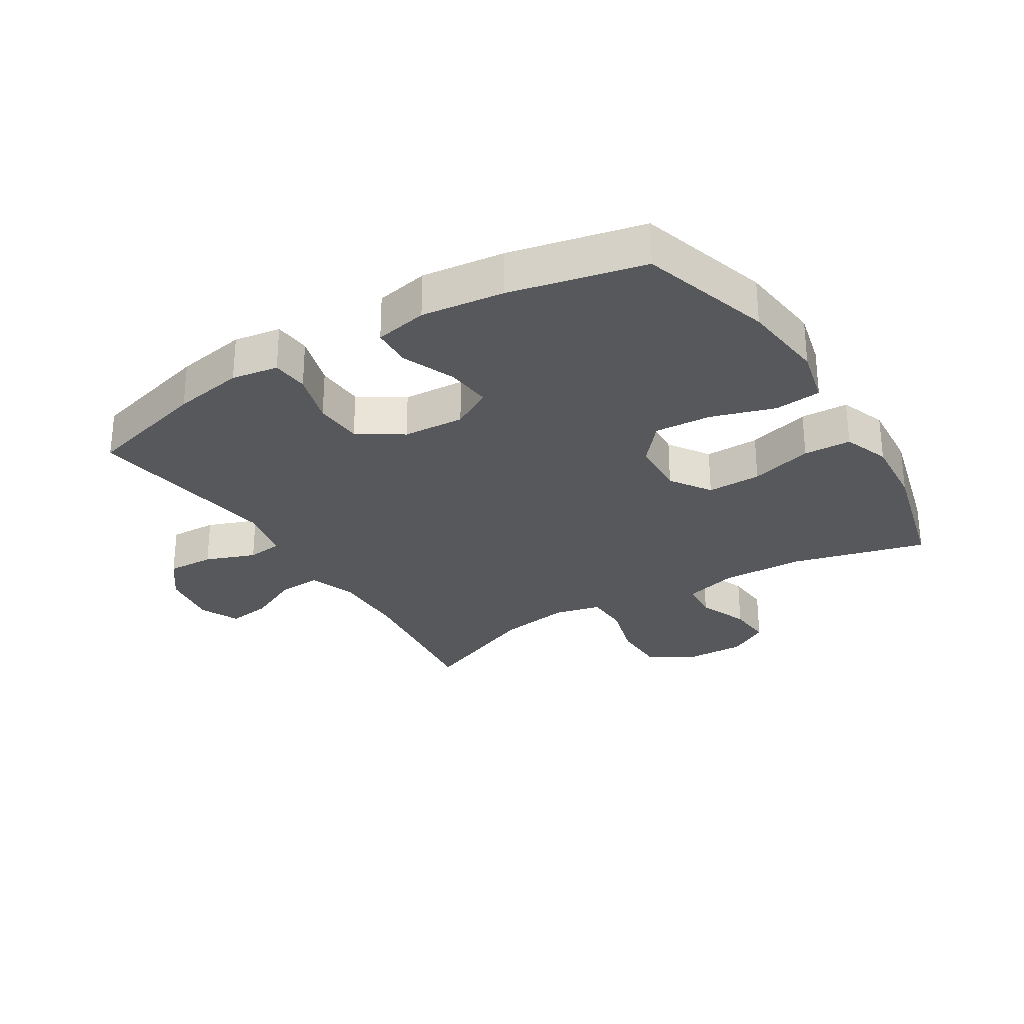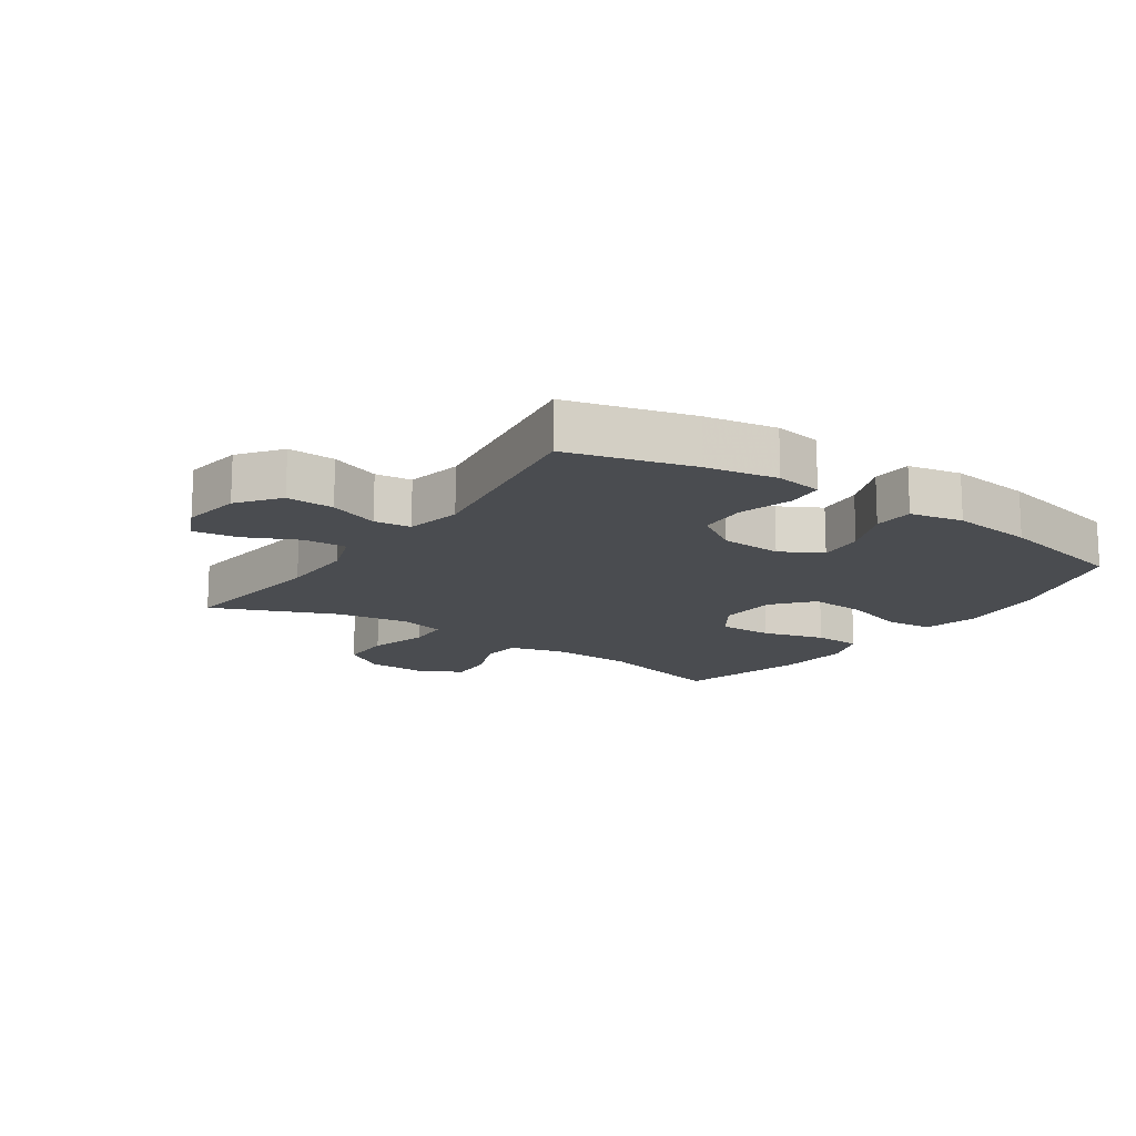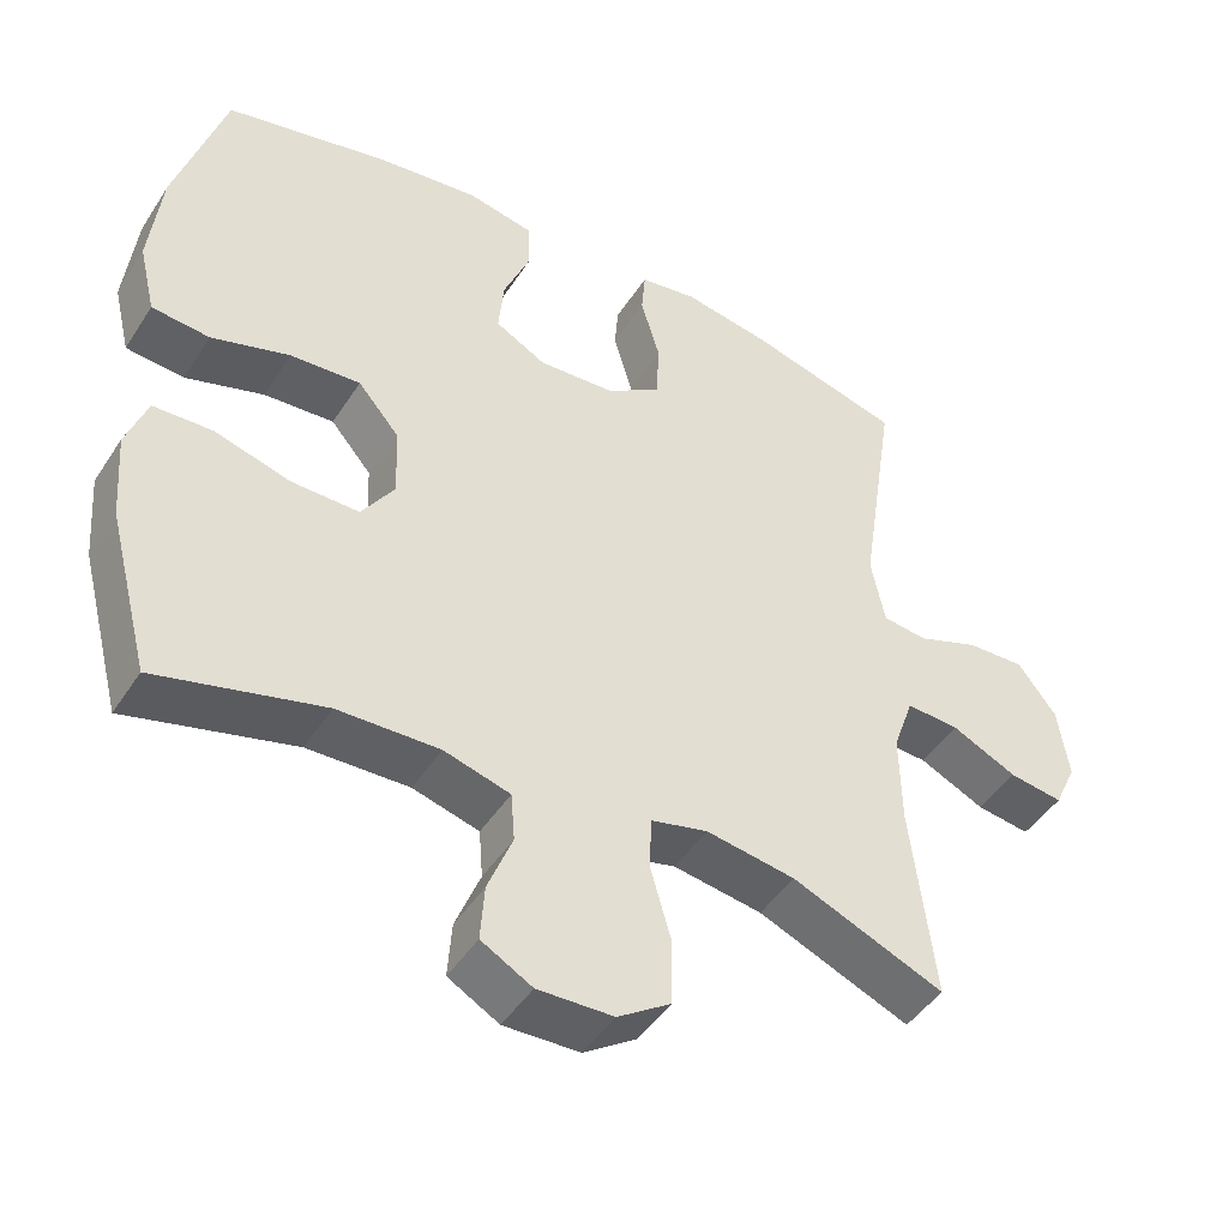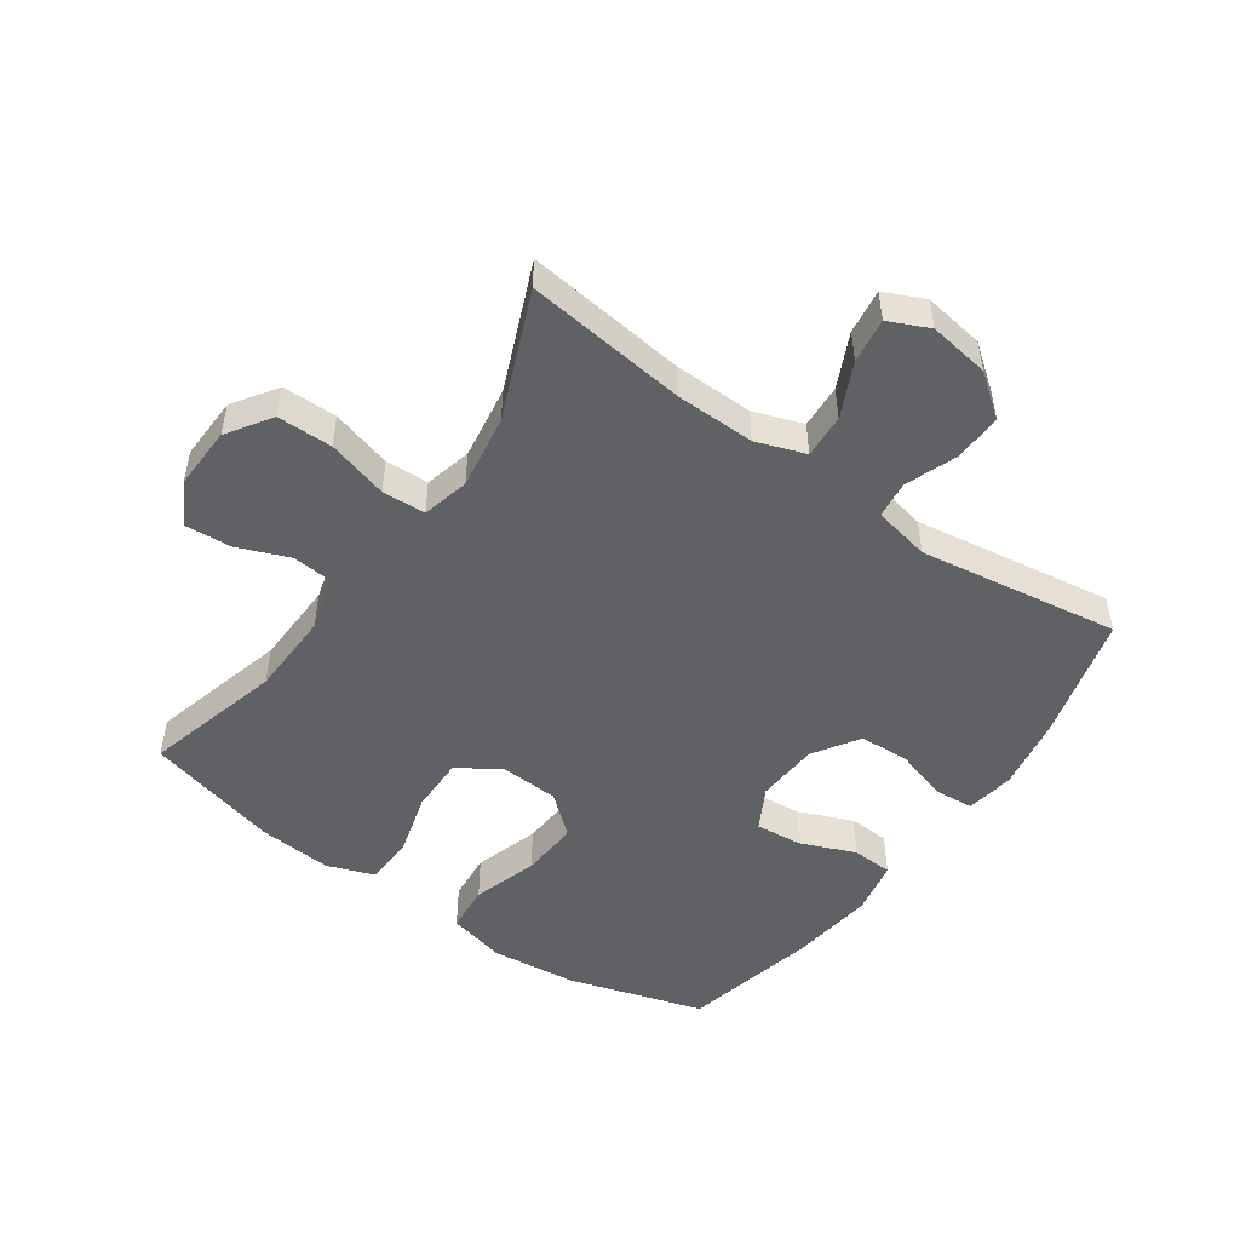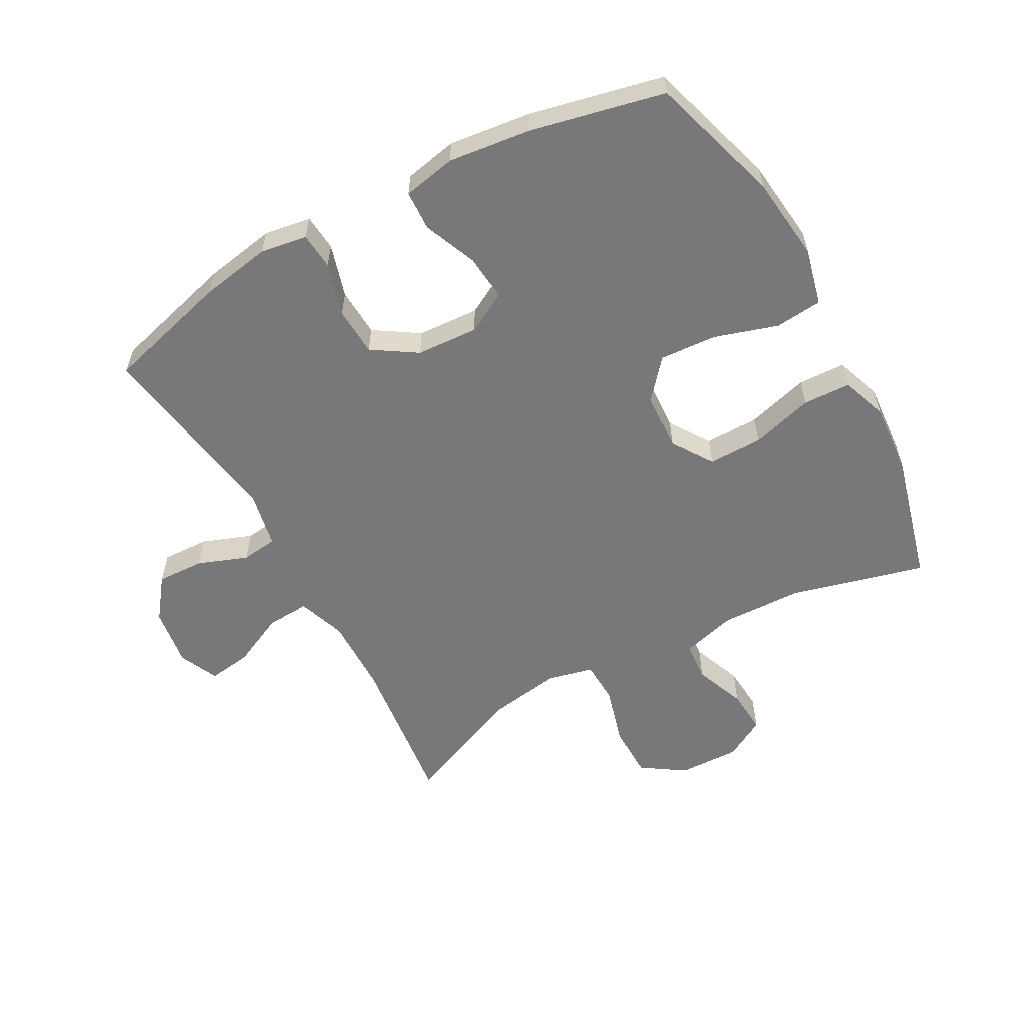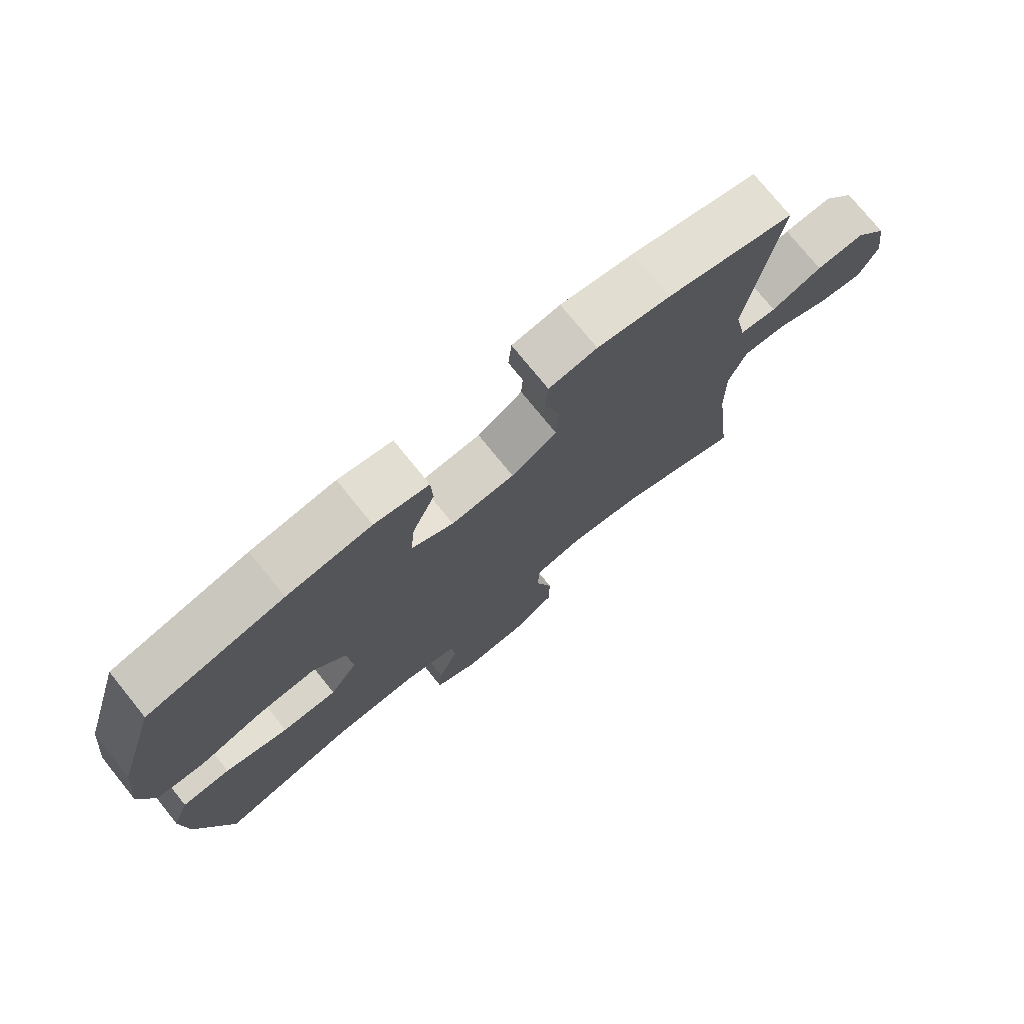
<metadata>
{"format":"obj","ext":"obj","renderer":"f3d","projection":"perspective","resolution":1024,"background":"white","views":[{"elev":-28.5,"azim":31.8,"up":"+Y"},{"elev":-15.0,"azim":-34.5,"up":"+Y"},{"elev":-46.0,"azim":148.9,"up":"+Z"},{"elev":-49.9,"azim":-125.1,"up":"+Y"},{"elev":-57.6,"azim":28.8,"up":"+Y"},{"elev":75.7,"azim":141.0,"up":"+Z"}]}
</metadata>
<code>
v 0.5 0.07 -0.5
v 0.284 0.07 -0.443
v 0.152 0.07 -0.439
v 0.066 0.07 -0.463
v 0.061 0.07 -0.526
v 0.093 0.07 -0.607
v 0.098 0.07 -0.679
v 0.032 0.07 -0.716
v -0.066 0.07 -0.713
v -0.135 0.07 -0.667
v -0.136 0.07 -0.581
v -0.109 0.07 -0.486
v -0.112 0.07 -0.418
v -0.186 0.07 -0.4
v -0.302 0.07 -0.418
v -0.5 0.07 -0.5
v -0.47 0.07 -0.247
v -0.468 0.07 -0.124
v -0.495 0.07 -0.047
v -0.564 0.07 -0.051
v -0.649 0.07 -0.091
v -0.719 0.07 -0.101
v -0.748 0.07 -0.038
v -0.734 0.07 0.057
v -0.684 0.07 0.123
v -0.608 0.07 0.12
v -0.528 0.07 0.09
v -0.47 0.07 0.097
v -0.452 0.07 0.186
v -0.5 0.07 0.5
v -0.301 0.07 0.554
v -0.187 0.07 0.574
v -0.112 0.07 0.562
v -0.107 0.07 0.503
v -0.132 0.07 0.418
v -0.128 0.07 0.34
v -0.057 0.07 0.294
v 0.042 0.07 0.288
v 0.108 0.07 0.324
v 0.101 0.07 0.398
v 0.066 0.07 0.483
v 0.069 0.07 0.547
v 0.154 0.07 0.564
v 0.286 0.07 0.548
v 0.5 0.07 0.5
v 0.564 0.07 0.289
v 0.579 0.07 0.153
v 0.557 0.07 0.062
v 0.482 0.07 0.055
v 0.38 0.07 0.087
v 0.289 0.07 0.093
v 0.236 0.07 0.031
v 0.231 0.07 -0.062
v 0.274 0.07 -0.127
v 0.361 0.07 -0.126
v 0.461 0.07 -0.098
v 0.537 0.07 -0.101
v 0.564 0.07 -0.175
v 0.555 0.07 -0.29
v 0.5 0 -0.5
v 0.284 0 -0.443
v 0.152 0 -0.439
v 0.066 0 -0.463
v 0.061 0 -0.526
v 0.093 0 -0.607
v 0.098 0 -0.679
v 0.032 0 -0.716
v -0.066 0 -0.713
v -0.135 0 -0.667
v -0.136 0 -0.581
v -0.109 0 -0.486
v -0.112 0 -0.418
v -0.186 0 -0.4
v -0.302 0 -0.418
v -0.5 0 -0.5
v -0.47 0 -0.247
v -0.468 0 -0.124
v -0.495 0 -0.047
v -0.564 0 -0.051
v -0.649 0 -0.091
v -0.719 0 -0.101
v -0.748 0 -0.038
v -0.734 0 0.057
v -0.684 0 0.123
v -0.608 0 0.12
v -0.528 0 0.09
v -0.47 0 0.097
v -0.452 0 0.186
v -0.5 0 0.5
v -0.301 0 0.554
v -0.187 0 0.574
v -0.112 0 0.562
v -0.107 0 0.503
v -0.132 0 0.418
v -0.128 0 0.34
v -0.057 0 0.294
v 0.042 0 0.288
v 0.108 0 0.324
v 0.101 0 0.398
v 0.066 0 0.483
v 0.069 0 0.547
v 0.154 0 0.564
v 0.286 0 0.548
v 0.5 0 0.5
v 0.564 0 0.289
v 0.579 0 0.153
v 0.557 0 0.062
v 0.482 0 0.055
v 0.38 0 0.087
v 0.289 0 0.093
v 0.236 0 0.031
v 0.231 0 -0.062
v 0.274 0 -0.127
v 0.361 0 -0.126
v 0.461 0 -0.098
v 0.537 0 -0.101
v 0.564 0 -0.175
v 0.555 0 -0.29
f 59 1 2
f 58 59 2
f 57 58 2
f 56 57 2
f 55 56 2
f 54 55 2 3
f 53 54 3 4
f 52 53 4
f 48 49 50
f 47 48 50
f 46 47 50
f 45 46 50
f 44 45 50
f 43 44 50
f 42 43 50
f 41 42 50
f 40 41 50
f 39 40 50 51
f 38 39 51 52
f 33 34 35
f 32 33 35
f 31 32 35
f 30 31 35
f 29 30 35
f 28 29 35 36
f 25 26 27
f 24 25 27
f 23 24 27
f 22 23 27
f 21 22 27
f 20 21 27
f 19 20 27 28
f 28 36 37
f 19 28 37
f 18 19 37
f 15 16 17
f 37 38 52
f 18 37 52
f 17 18 52
f 15 17 52
f 14 15 52
f 10 11 12
f 9 10 12
f 8 9 12
f 7 8 12
f 6 7 12
f 5 6 12
f 13 14 52
f 13 52 4
f 4 5 12 13
f 61 60 118
f 61 118 117
f 61 117 116
f 61 116 115
f 61 115 114
f 62 61 114 113
f 63 62 113 112
f 63 112 111
f 109 108 107
f 109 107 106
f 109 106 105
f 109 105 104
f 109 104 103
f 109 103 102
f 109 102 101
f 109 101 100
f 109 100 99
f 110 109 99 98
f 111 110 98 97
f 94 93 92
f 94 92 91
f 94 91 90
f 94 90 89
f 94 89 88
f 95 94 88 87
f 86 85 84
f 86 84 83
f 86 83 82
f 86 82 81
f 86 81 80
f 86 80 79
f 87 86 79 78
f 96 95 87
f 96 87 78
f 96 78 77
f 76 75 74
f 111 97 96
f 111 96 77
f 111 77 76
f 111 76 74
f 111 74 73
f 71 70 69
f 71 69 68
f 71 68 67
f 71 67 66
f 71 66 65
f 71 65 64
f 111 73 72
f 63 111 72
f 72 71 64 63
f 1 60 61 2
f 2 61 62 3
f 3 62 63 4
f 4 63 64 5
f 5 64 65 6
f 6 65 66 7
f 7 66 67 8
f 8 67 68 9
f 9 68 69 10
f 10 69 70 11
f 11 70 71 12
f 12 71 72 13
f 13 72 73 14
f 14 73 74 15
f 15 74 75 16
f 16 75 76 17
f 17 76 77 18
f 18 77 78 19
f 19 78 79 20
f 20 79 80 21
f 21 80 81 22
f 22 81 82 23
f 23 82 83 24
f 24 83 84 25
f 25 84 85 26
f 26 85 86 27
f 27 86 87 28
f 28 87 88 29
f 29 88 89 30
f 30 89 90 31
f 31 90 91 32
f 32 91 92 33
f 33 92 93 34
f 34 93 94 35
f 35 94 95 36
f 36 95 96 37
f 37 96 97 38
f 38 97 98 39
f 39 98 99 40
f 40 99 100 41
f 41 100 101 42
f 42 101 102 43
f 43 102 103 44
f 44 103 104 45
f 45 104 105 46
f 46 105 106 47
f 47 106 107 48
f 48 107 108 49
f 49 108 109 50
f 50 109 110 51
f 51 110 111 52
f 52 111 112 53
f 53 112 113 54
f 54 113 114 55
f 55 114 115 56
f 56 115 116 57
f 57 116 117 58
f 58 117 118 59
f 59 118 60 1

</code>
